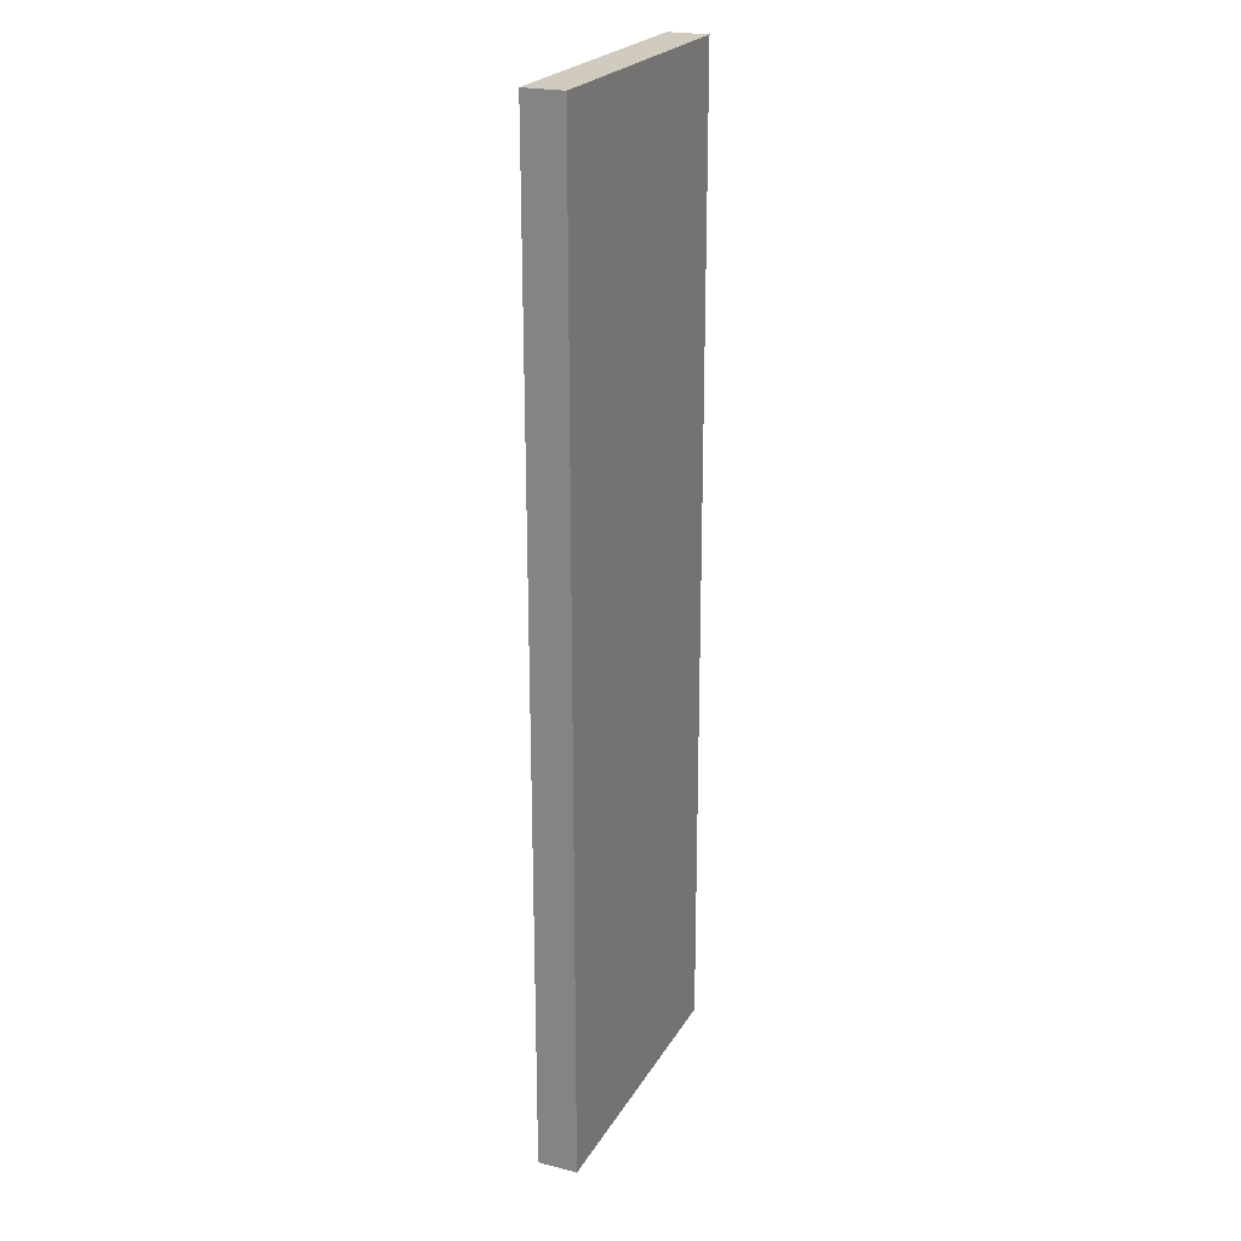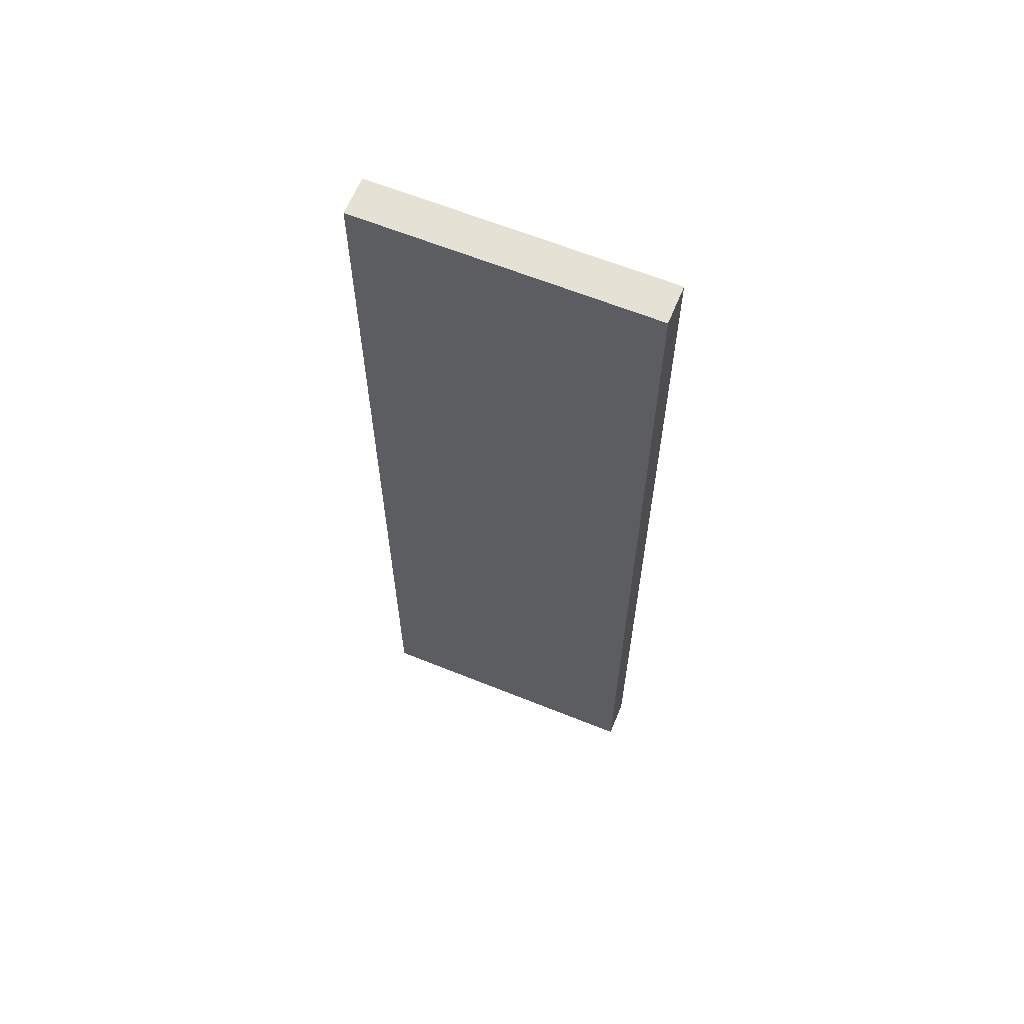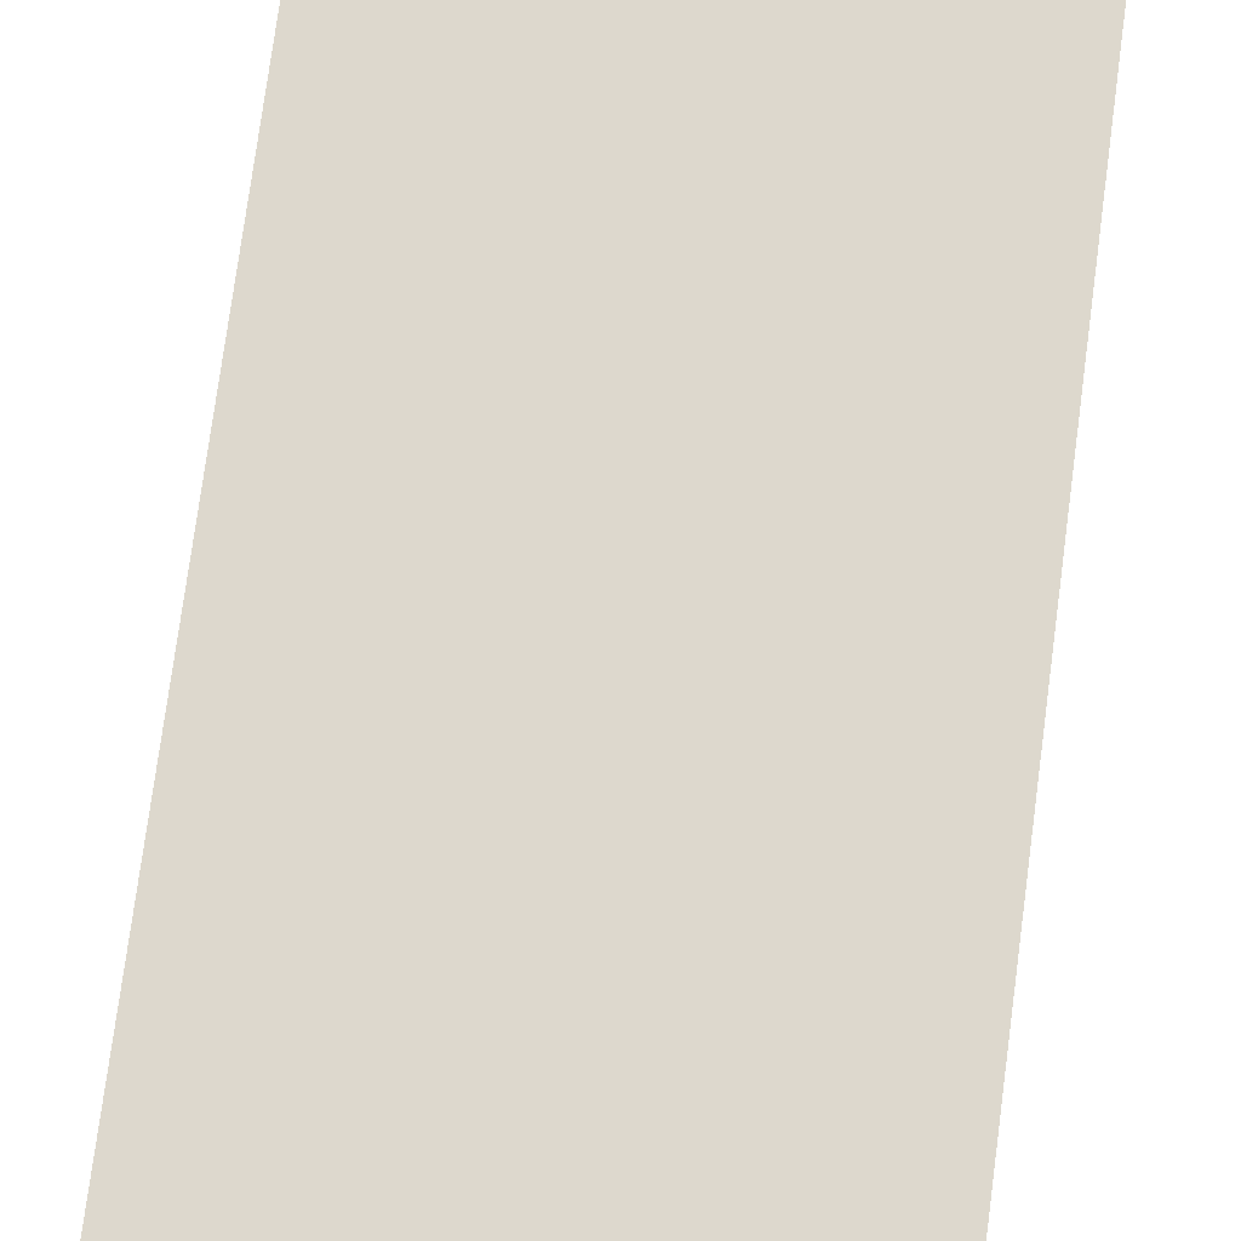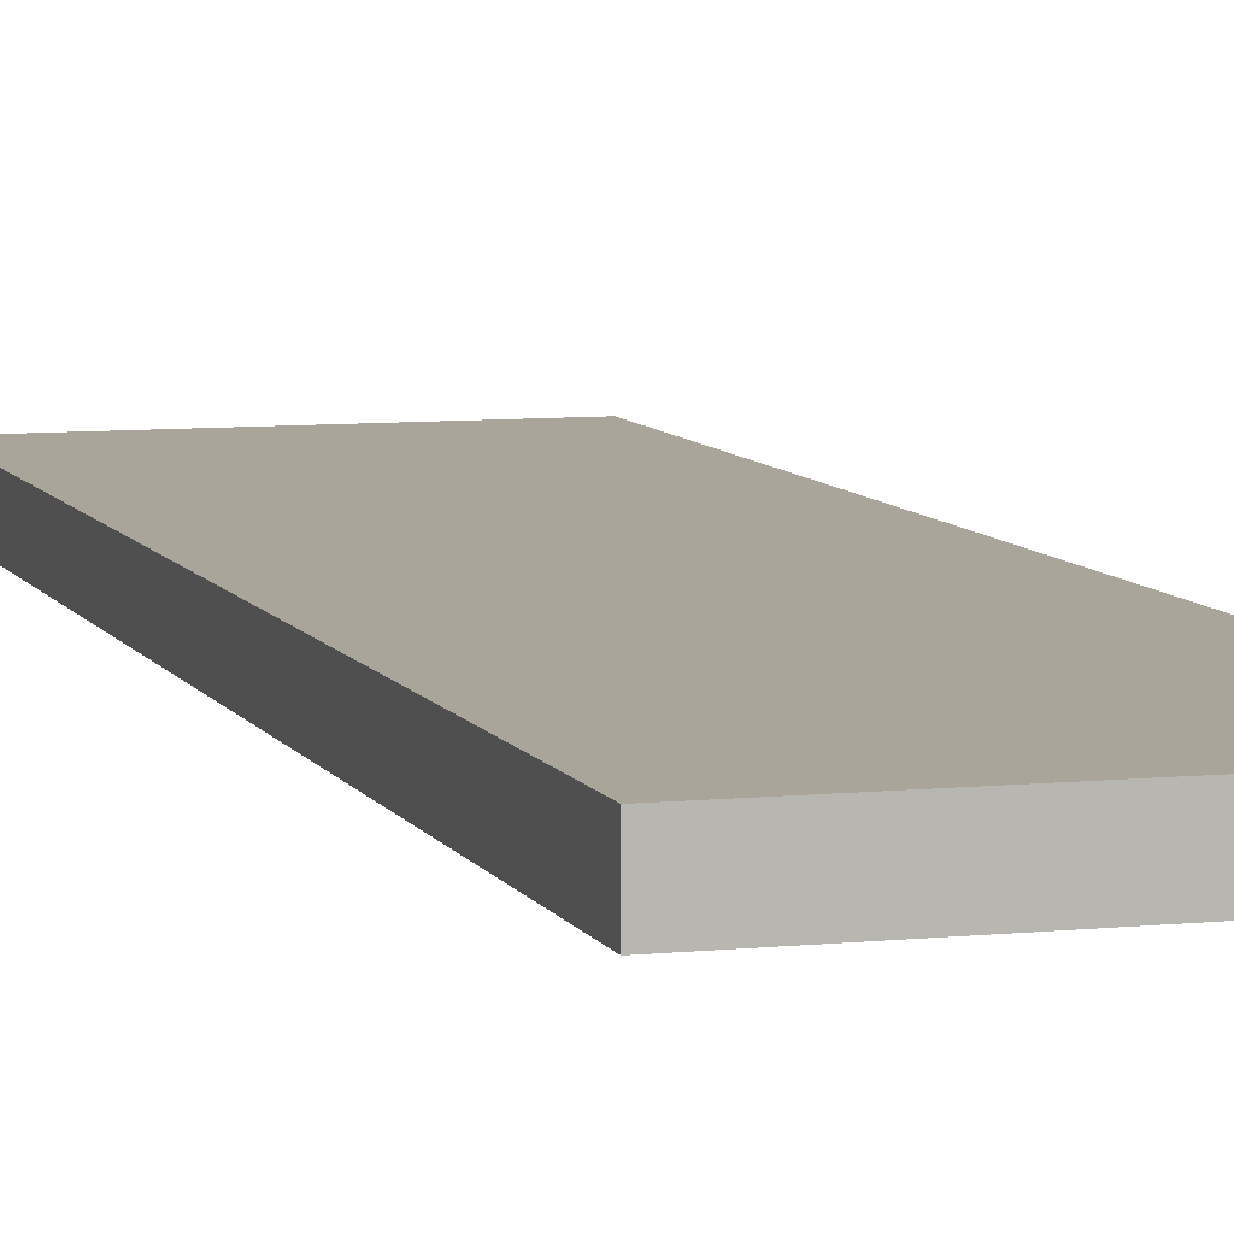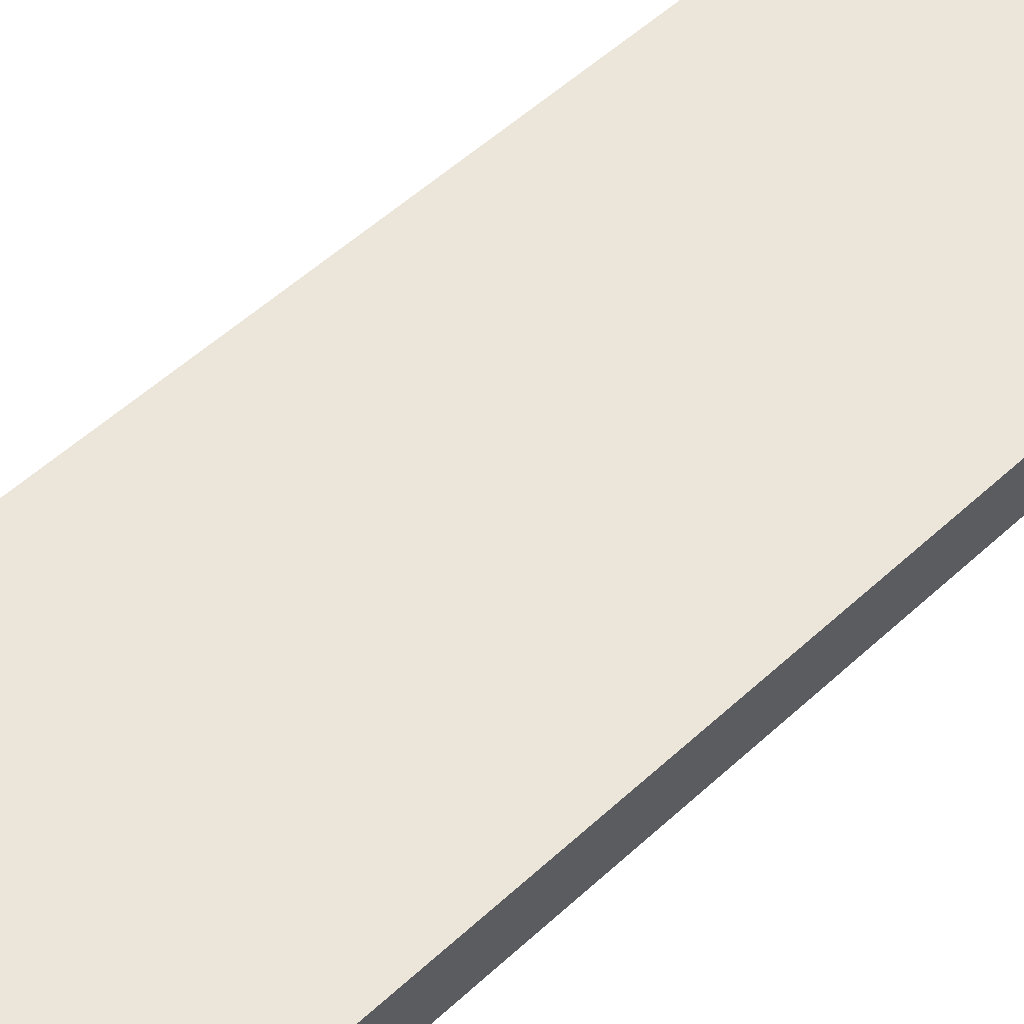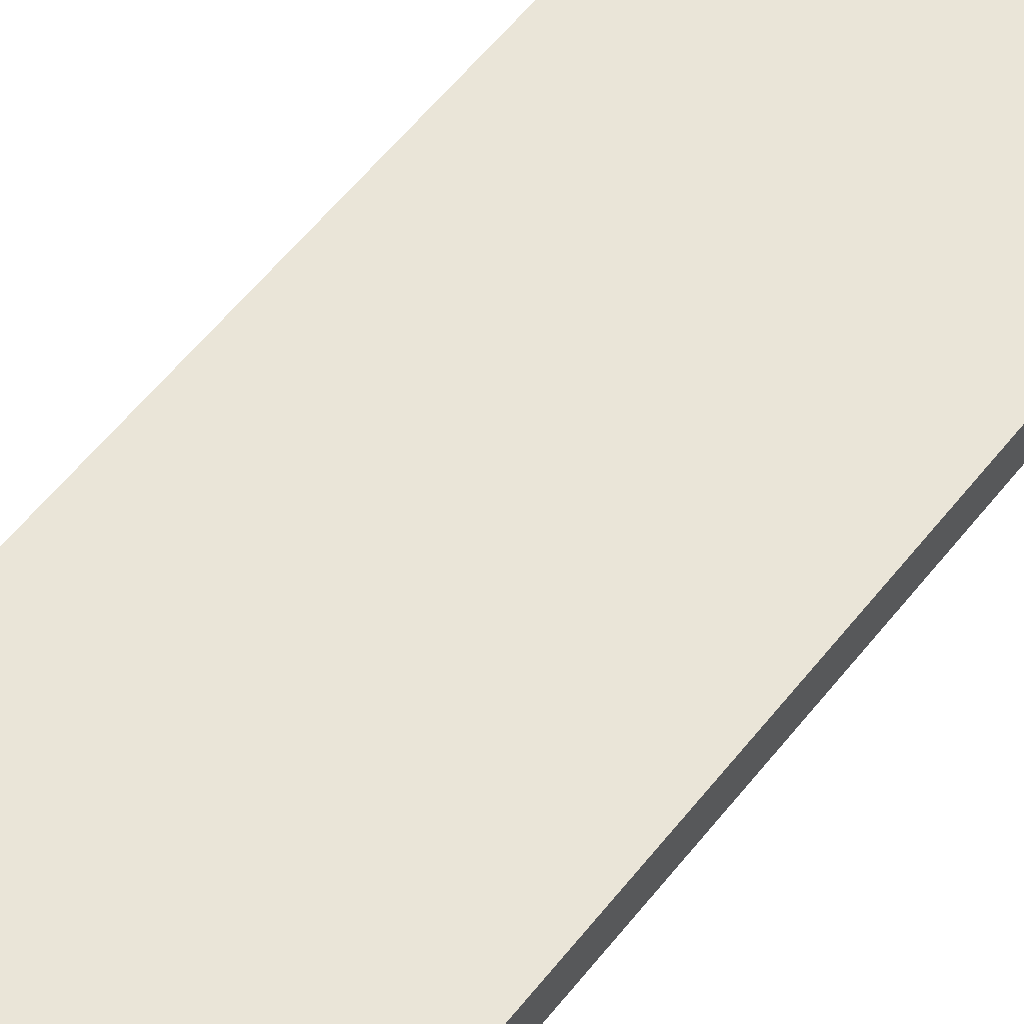
<metadata>
{"format":"obj","ext":"obj","renderer":"f3d","projection":"perspective","resolution":1024,"background":"white","views":[{"elev":23.5,"azim":113.5,"up":"+Y"},{"elev":63.4,"azim":-157.8,"up":"+Y"},{"elev":72.2,"azim":7.4,"up":"+Z"},{"elev":7.5,"azim":163.3,"up":"+Z"},{"elev":47.7,"azim":-136.9,"up":"+Z"},{"elev":58.8,"azim":-141.8,"up":"+Z"}]}
</metadata>
<code>
o 1793
v 2224 1868 13.32
v 2224 1868 13.32
v 2224 1868 13.32
v 2224 1868 13.32
v 2224 1868 13.32
v 2224 1868 13.32
v 2224 1868 13.32
v 2224 1868 13.32
v 2224 1868 13.32
v 2224 1868 13.32
v 2224 1868 13.32
v 2224 1868 13.32
v 2224 1868 13.32
v 2224 1868 13.32
v 2224 1868 13.32
v 2224 1868 13.32
v 2224 1868 13.32
v 2224 1868 13.32
v 2224 1868 13.32
v 2224 1868 13.32
v 2224 1868 13.32
v 2224 1868 13.32
v 2224 1868 13.32
v 2224 1868 13.32
v 2224 1868 13.32
v 2224 1868 13.32
v 2224 1868 13.32
v 2224 1868 13.32
v 2224 1868 13.32
f 1 2 3
f 1 4 5
f 6 2 7
f 8 9 7
f 10 7 11
f 12 13 14
f 14 15 16
f 17 15 18
f 19 20 21
f 22 23 20
f 24 25 26
f 27 28 29

</code>
